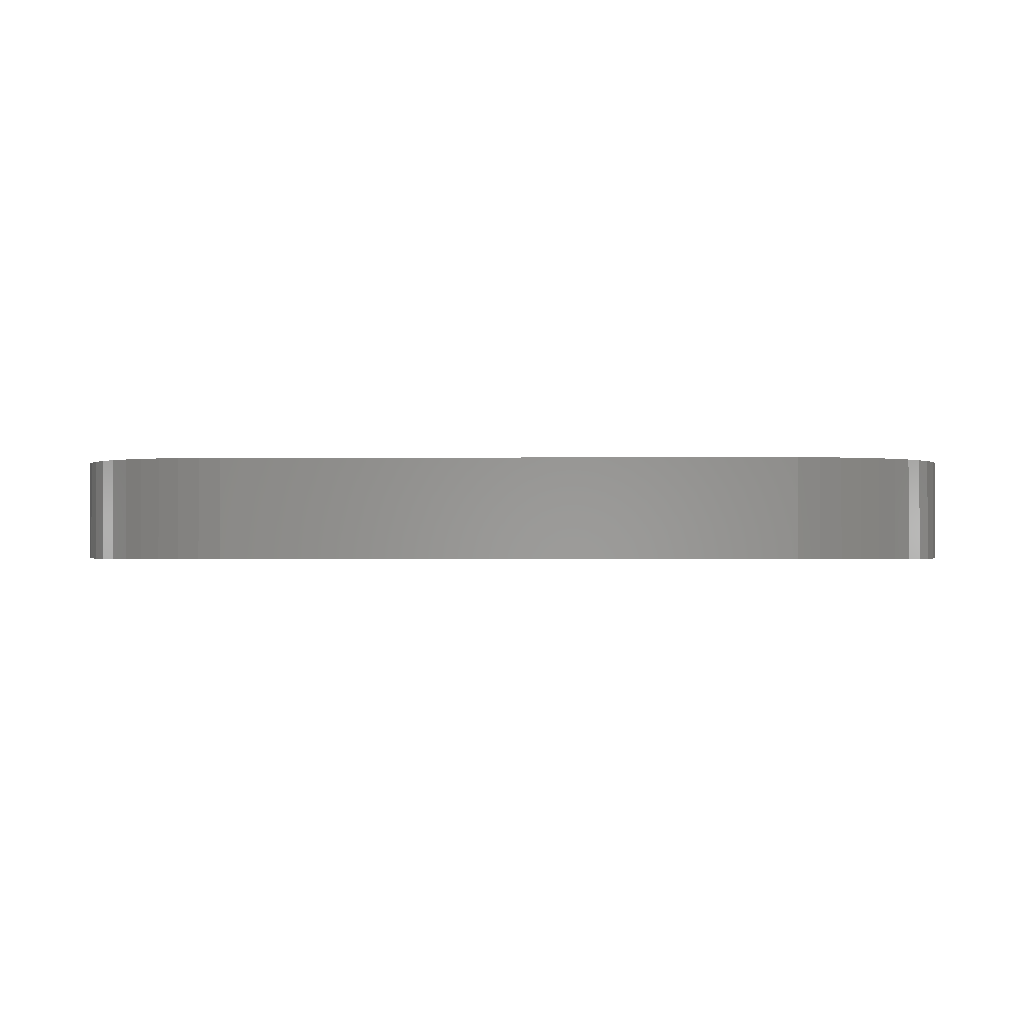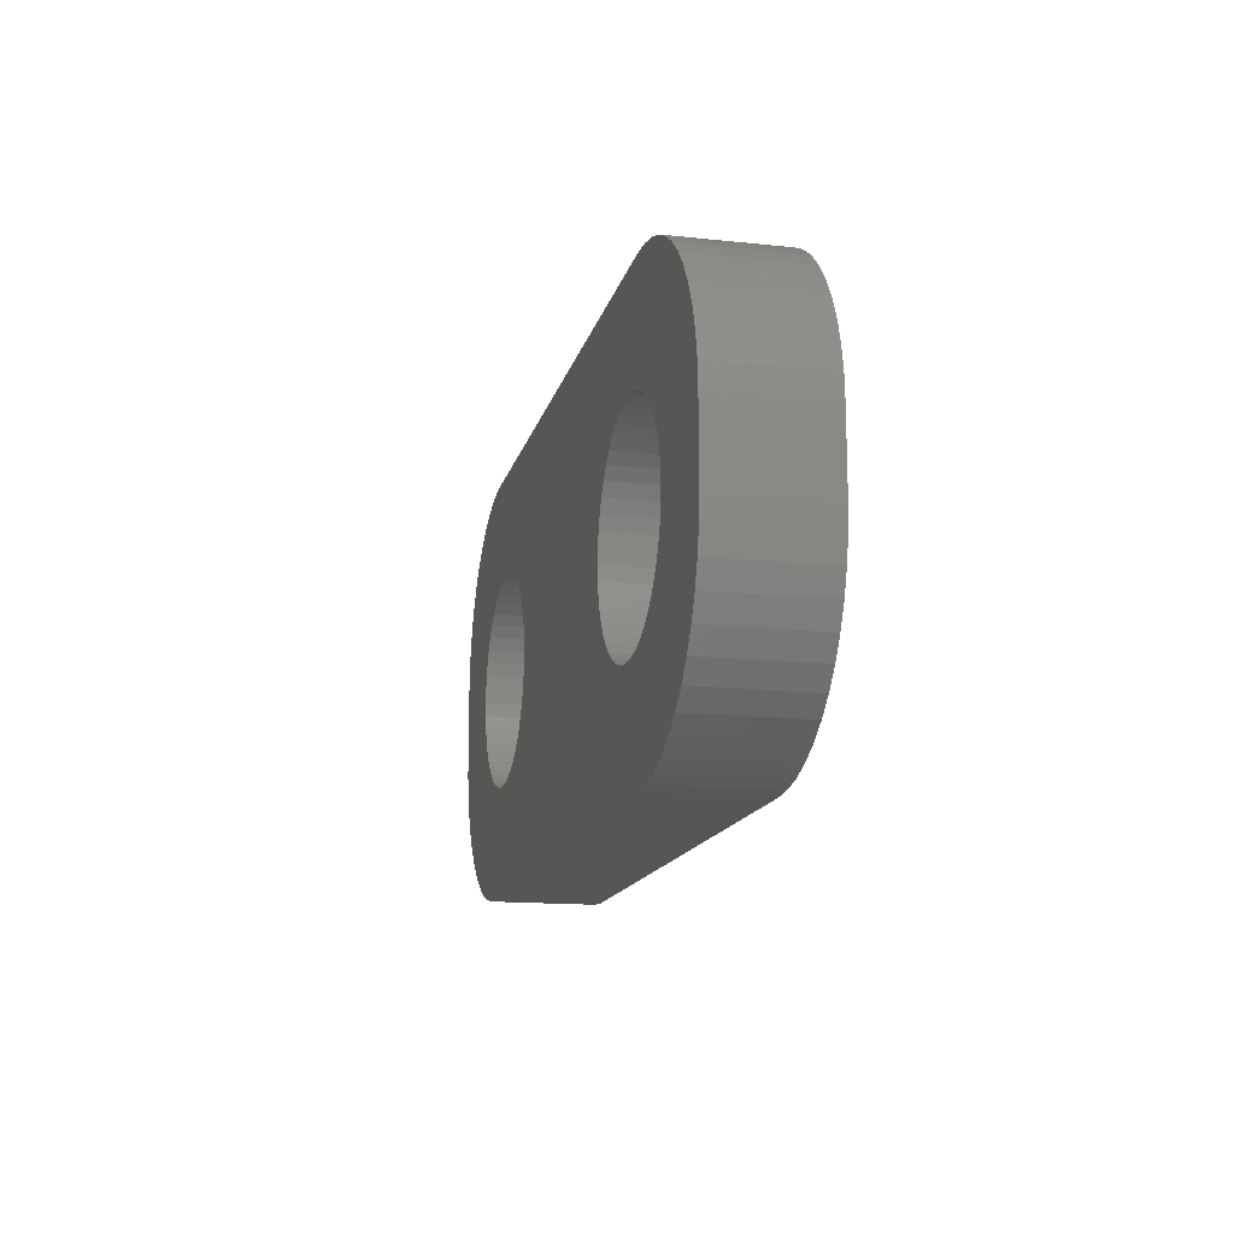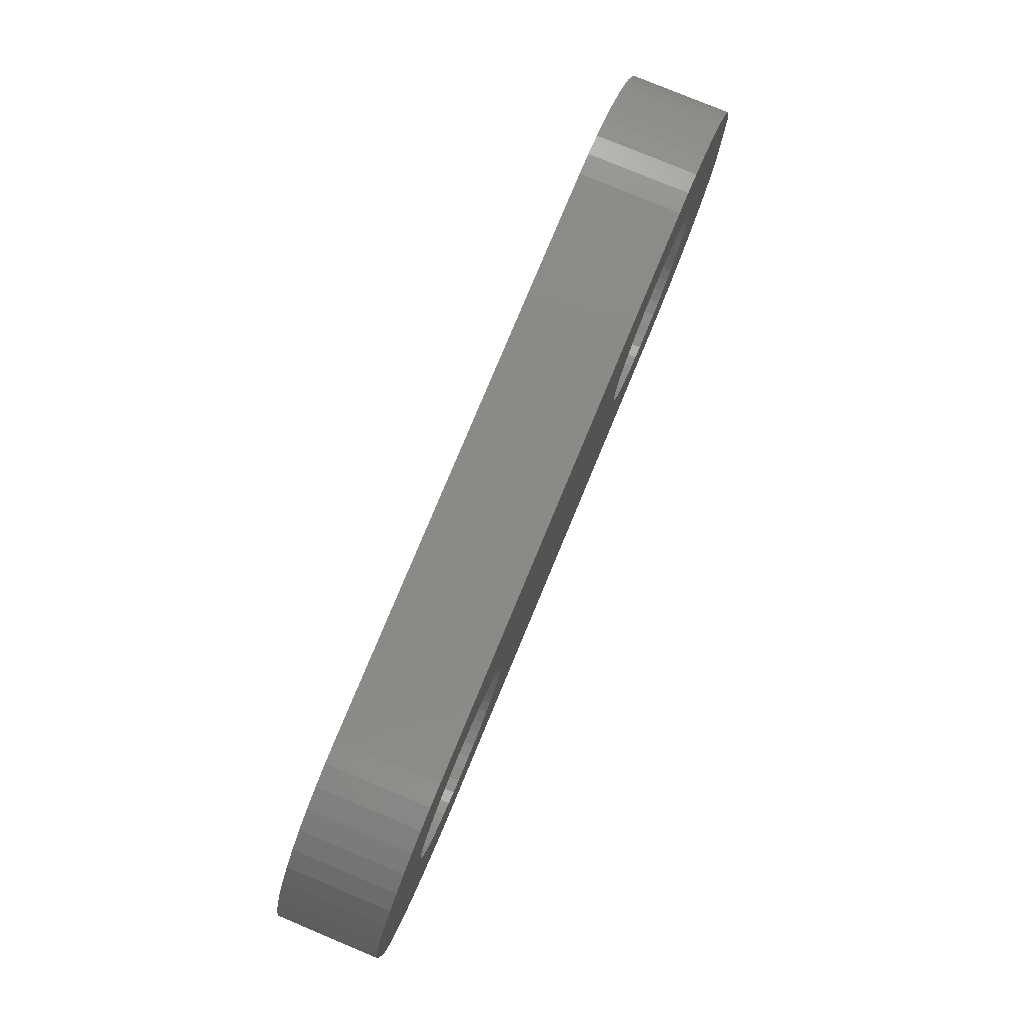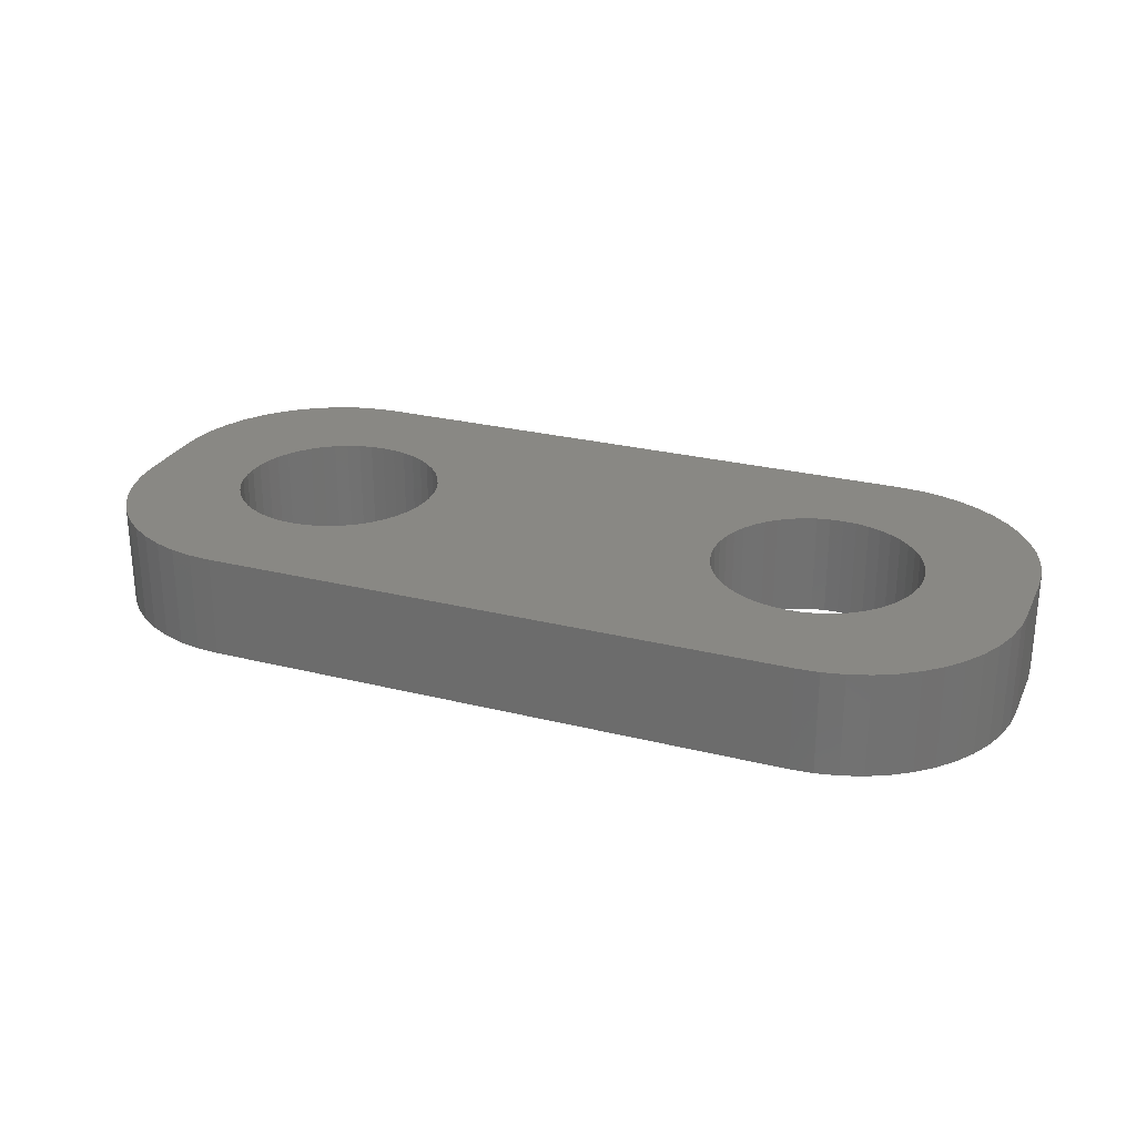
<metadata>
{"format":"stl","ext":"stl","renderer":"f3d","projection":"perspective","resolution":1024,"background":"white","views":[{"elev":-1.0,"azim":1.0,"up":"+Z"},{"elev":-14.7,"azim":77.0,"up":"+Y"},{"elev":79.0,"azim":-67.4,"up":"+Y"},{"elev":26.5,"azim":-158.6,"up":"+Z"}]}
</metadata>
<code>
# stl→obj: 296 verts, 596 faces
v -4.5 0 -3
v -4.526 0.3916 0
v -4.526 0.3916 -3
v -4.5 0 0
v -10.5 0 0
v -10.47 0.3916 -3
v -10.47 0.3916 0
v -10.5 0 -3
v -7.5 3 -3
v -7.108 2.974 0
v -7.5 3 0
v -7.108 2.974 -3
v -7.5 -3 -3
v -7.892 -2.974 0
v -7.5 -3 0
v -7.892 -2.974 -3
v -5.12 1.826 -3
v -5.379 2.121 0
v -5.379 2.121 -3
v -5.12 1.826 0
v -9.621 2.121 -3
v -9.326 2.38 0
v -9.621 2.121 0
v -9.326 2.38 -3
v -8.648 2.772 -3
v -8.276 2.898 0
v -8.648 2.772 0
v -8.276 2.898 -3
v -4.728 1.148 -3
v -4.902 1.5 0
v -4.902 1.5 -3
v -4.728 1.148 0
v -4.602 0.7765 0
v -4.602 0.7765 -3
v -6.352 2.772 -3
v -6 2.598 0
v -6.352 2.772 0
v -6 2.598 -3
v -6.724 2.898 -3
v -6.724 2.898 0
v -5.674 2.38 0
v -5.674 2.38 -3
v -10.27 1.148 0
v -10.1 1.5 -3
v -10.1 1.5 0
v -10.27 1.148 -3
v -9.88 1.826 -3
v -9.88 1.826 0
v -10.4 0.7765 0
v -10.4 0.7765 -3
v -9 2.598 -3
v -9 2.598 0
v -7.892 2.974 0
v -7.892 2.974 -3
v -5.379 -2.121 -3
v -5.674 -2.38 0
v -5.379 -2.121 0
v -5.674 -2.38 -3
v -6 -2.598 -3
v -6.352 -2.772 0
v -6 -2.598 0
v -6.352 -2.772 -3
v -4.728 -1.148 -3
v -4.602 -0.7765 0
v -4.602 -0.7765 -3
v -4.728 -1.148 0
v -8.648 -2.772 -3
v -9 -2.598 0
v -8.648 -2.772 0
v -9 -2.598 -3
v -8.276 -2.898 -3
v -8.276 -2.898 0
v -10.1 -1.5 0
v -10.27 -1.148 -3
v -10.27 -1.148 0
v -10.1 -1.5 -3
v -9.88 -1.826 0
v -9.88 -1.826 -3
v -7.108 -2.974 -3
v -7.108 -2.974 0
v -6.724 -2.898 0
v -6.724 -2.898 -3
v -4.902 -1.5 -3
v -4.902 -1.5 0
v -5.12 -1.826 0
v -5.12 -1.826 -3
v -9.326 -2.38 -3
v -9.621 -2.121 0
v -9.326 -2.38 0
v -9.621 -2.121 -3
v -10.4 -0.7765 -3
v -10.4 -0.7765 0
v -10.47 -0.3916 0
v -10.47 -0.3916 -3
v -4.526 -0.3916 0
v -4.526 -0.3916 -3
v 10.5 0 -3
v 10.47 0.3916 0
v 10.47 0.3916 -3
v 10.5 0 0
v 4.526 -0.3916 0
v 4.5 0 -3
v 4.5 0 0
v 4.526 -0.3916 -3
v 7.108 2.974 -3
v 7.5 3 0
v 7.108 2.974 0
v 7.5 3 -3
v 7.892 -2.974 -3
v 7.5 -3 0
v 7.892 -2.974 0
v 7.5 -3 -3
v 9.326 2.38 -3
v 9.621 2.121 0
v 9.326 2.38 0
v 9.621 2.121 -3
v 5.12 1.826 0
v 5.379 2.121 -3
v 5.379 2.121 0
v 5.12 1.826 -3
v 6 2.598 -3
v 6.352 2.772 0
v 6 2.598 0
v 6.352 2.772 -3
v 10.27 1.148 -3
v 10.1 1.5 0
v 10.1 1.5 -3
v 10.27 1.148 0
v 10.4 0.7765 0
v 10.4 0.7765 -3
v 8.276 2.898 -3
v 8.648 2.772 0
v 8.276 2.898 0
v 8.648 2.772 -3
v 9 2.598 -3
v 9 2.598 0
v 4.728 1.148 0
v 4.902 1.5 -3
v 4.902 1.5 0
v 4.728 1.148 -3
v 4.526 0.3916 0
v 4.602 0.7765 -3
v 4.602 0.7765 0
v 4.526 0.3916 -3
v 5.674 2.38 0
v 5.674 2.38 -3
v 6.724 2.898 -3
v 6.724 2.898 0
v 9.88 1.826 -3
v 9.88 1.826 0
v 7.892 2.974 -3
v 7.892 2.974 0
v 10.47 -0.3916 -3
v 10.47 -0.3916 0
v 9.621 -2.121 -3
v 9.88 -1.826 0
v 9.88 -1.826 -3
v 9.621 -2.121 0
v 10.4 -0.7765 -3
v 10.4 -0.7765 0
v 6.724 -2.898 -3
v 6.352 -2.772 0
v 6.724 -2.898 0
v 6.352 -2.772 -3
v 9 -2.598 -3
v 8.648 -2.772 0
v 9 -2.598 0
v 8.648 -2.772 -3
v 9.326 -2.38 -3
v 9.326 -2.38 0
v 10.27 -1.148 -3
v 10.27 -1.148 0
v 10.1 -1.5 -3
v 10.1 -1.5 0
v 5.674 -2.38 -3
v 5.379 -2.121 0
v 5.674 -2.38 0
v 5.379 -2.121 -3
v 5.12 -1.826 0
v 4.902 -1.5 -3
v 4.902 -1.5 0
v 5.12 -1.826 -3
v 4.602 -0.7765 0
v 4.602 -0.7765 -3
v 4.728 -1.148 0
v 4.728 -1.148 -3
v 8.276 -2.898 0
v 8.276 -2.898 -3
v 7.108 -2.974 0
v 7.108 -2.974 -3
v 6 -2.598 0
v 6 -2.598 -3
v 9.799 -5.835 -3
v 10.42 -5.624 0
v 9.799 -5.835 0
v 10.42 -5.624 -3
v -9.158 5.962 -3
v -9.799 5.835 0
v -9.158 5.962 0
v -9.799 5.835 -3
v 9.158 -5.962 -3
v 9.158 -5.962 0
v 11.55 4.972 -3
v 11.01 5.335 0
v 11.55 4.972 0
v 11.01 5.335 -3
v -13.46 1.658 -3
v -13.33 2.299 0
v -13.33 2.299 -3
v -13.46 1.658 0
v -8.505 -6.005 -3
v 8.505 -6.005 0
v -8.505 -6.005 0
v 8.505 -6.005 -3
v 9.158 5.962 -3
v 8.505 6.005 0
v 9.158 5.962 0
v 8.505 6.005 -3
v -8.505 6.005 0
v -8.505 6.005 -3
v 11.55 -4.972 -3
v 12.04 -4.541 0
v 11.55 -4.972 0
v 12.04 -4.541 -3
v -11.01 5.335 -3
v -11.55 4.972 0
v -11.01 5.335 0
v -11.55 4.972 -3
v -13.12 -2.918 -3
v -13.33 -2.299 0
v -13.33 -2.299 -3
v -13.12 -2.918 0
v -11.01 -5.335 -3
v -10.42 -5.624 0
v -11.01 -5.335 0
v -10.42 -5.624 -3
v -9.799 -5.835 -3
v -9.158 -5.962 0
v -9.799 -5.835 0
v -9.158 -5.962 -3
v 10.42 5.624 -3
v 9.799 5.835 0
v 10.42 5.624 0
v 9.799 5.835 -3
v 13.12 2.918 0
v 12.84 3.505 -3
v 12.84 3.505 0
v 13.12 2.918 -3
v 13.46 1.658 0
v 13.33 2.299 -3
v 13.33 2.299 0
v 13.46 1.658 -3
v 13.46 -1.658 0
v 13.51 -1.005 -3
v 13.51 -1.005 0
v 13.46 -1.658 -3
v 13.33 -2.299 0
v 13.33 -2.299 -3
v -10.42 5.624 -3
v -10.42 5.624 0
v -12.04 4.541 0
v -12.04 4.541 -3
v -12.47 4.049 -3
v -12.47 4.049 0
v -13.12 2.918 0
v -13.12 2.918 -3
v -12.04 -4.541 -3
v -12.47 -4.049 0
v -12.47 -4.049 -3
v -12.04 -4.541 0
v -11.55 -4.972 0
v -11.55 -4.972 -3
v -13.46 -1.658 0
v -13.46 -1.658 -3
v -13.51 1.005 -3
v -13.51 1.005 0
v 12.04 4.541 -3
v 12.04 4.541 0
v 13.51 1.005 -3
v 13.51 1.005 0
v 12.47 4.049 0
v 12.47 4.049 -3
v 12.47 -4.049 0
v 12.84 -3.505 -3
v 12.84 -3.505 0
v 12.47 -4.049 -3
v 11.01 -5.335 0
v 11.01 -5.335 -3
v -12.84 3.505 -3
v -12.84 3.505 0
v -12.84 -3.505 -3
v -12.84 -3.505 0
v 13.12 -2.918 -3
v -13.51 -1.005 -3
v -13.51 -1.005 0
v 13.12 -2.918 0
f 1 2 3
f 2 1 4
f 5 6 7
f 6 5 8
f 9 10 11
f 10 9 12
f 13 14 15
f 14 13 16
f 17 18 19
f 18 17 20
f 21 22 23
f 22 21 24
f 25 26 27
f 26 25 28
f 29 30 31
f 30 29 32
f 3 33 34
f 33 3 2
f 31 20 17
f 20 31 30
f 35 36 37
f 36 35 38
f 39 37 40
f 37 39 35
f 38 41 36
f 41 38 42
f 43 44 45
f 44 43 46
f 45 47 48
f 47 45 44
f 49 46 43
f 46 49 50
f 51 27 52
f 27 51 25
f 28 53 26
f 53 28 54
f 55 56 57
f 56 55 58
f 59 60 61
f 60 59 62
f 63 64 65
f 64 63 66
f 67 68 69
f 68 67 70
f 71 69 72
f 69 71 67
f 73 74 75
f 74 73 76
f 77 76 73
f 76 77 78
f 34 32 29
f 32 34 33
f 12 40 10
f 40 12 39
f 42 18 41
f 18 42 19
f 7 50 49
f 50 7 6
f 54 11 53
f 11 54 9
f 79 15 80
f 15 79 13
f 62 81 60
f 81 62 82
f 58 61 56
f 61 58 59
f 83 66 63
f 66 83 84
f 55 85 86
f 85 55 57
f 86 84 83
f 84 86 85
f 87 88 89
f 88 87 90
f 70 89 68
f 89 70 87
f 16 72 14
f 72 16 71
f 88 78 77
f 78 88 90
f 75 91 92
f 91 75 74
f 93 8 5
f 8 93 94
f 48 21 23
f 21 48 47
f 24 52 22
f 52 24 51
f 82 80 81
f 80 82 79
f 65 95 96
f 95 65 64
f 92 94 93
f 94 92 91
f 96 4 1
f 4 96 95
f 97 98 99
f 98 97 100
f 101 102 103
f 102 101 104
f 105 106 107
f 106 105 108
f 109 110 111
f 110 109 112
f 113 114 115
f 114 113 116
f 117 118 119
f 118 117 120
f 121 122 123
f 122 121 124
f 125 126 127
f 126 125 128
f 99 129 130
f 129 99 98
f 131 132 133
f 132 131 134
f 135 115 136
f 115 135 113
f 137 138 139
f 138 137 140
f 139 120 117
f 120 139 138
f 141 142 143
f 142 141 144
f 118 145 119
f 145 118 146
f 147 107 148
f 107 147 105
f 130 128 125
f 128 130 129
f 149 114 116
f 114 149 150
f 127 150 149
f 150 127 126
f 151 133 152
f 133 151 131
f 108 152 106
f 152 108 151
f 143 140 137
f 140 143 142
f 103 144 141
f 144 103 102
f 124 148 122
f 148 124 147
f 153 100 97
f 100 153 154
f 155 156 157
f 156 155 158
f 159 154 153
f 154 159 160
f 161 162 163
f 162 161 164
f 165 166 167
f 166 165 168
f 134 136 132
f 136 134 135
f 146 123 145
f 123 146 121
f 169 167 170
f 167 169 165
f 171 160 159
f 160 171 172
f 173 172 171
f 172 173 174
f 157 174 173
f 174 157 156
f 175 176 177
f 176 175 178
f 179 180 181
f 180 179 182
f 183 104 101
f 104 183 184
f 185 184 183
f 184 185 186
f 181 186 185
f 186 181 180
f 168 187 166
f 187 168 188
f 188 111 187
f 111 188 109
f 155 170 158
f 170 155 169
f 112 189 110
f 189 112 190
f 164 191 162
f 191 164 192
f 190 163 189
f 163 190 161
f 176 182 179
f 182 176 178
f 192 177 191
f 177 192 175
f 193 194 195
f 194 193 196
f 197 198 199
f 198 197 200
f 201 195 202
f 195 201 193
f 203 204 205
f 204 203 206
f 207 208 209
f 208 207 210
f 211 212 213
f 212 211 214
f 215 216 217
f 216 215 218
f 218 219 216
f 219 218 220
f 221 222 223
f 222 221 224
f 225 226 227
f 226 225 228
f 229 230 231
f 230 229 232
f 233 234 235
f 234 233 236
f 237 238 239
f 238 237 240
f 214 202 212
f 202 214 201
f 241 242 243
f 242 241 244
f 206 243 204
f 243 206 241
f 244 217 242
f 217 244 215
f 220 199 219
f 199 220 197
f 245 246 247
f 246 245 248
f 249 250 251
f 250 249 252
f 253 254 255
f 254 253 256
f 257 256 253
f 256 257 258
f 259 227 260
f 227 259 225
f 200 260 198
f 260 200 259
f 228 261 226
f 261 228 262
f 263 261 262
f 261 263 264
f 209 265 266
f 265 209 208
f 267 268 269
f 268 267 270
f 267 271 270
f 271 267 272
f 231 273 274
f 273 231 230
f 275 210 207
f 210 275 276
f 236 239 234
f 239 236 237
f 240 213 238
f 213 240 211
f 277 205 278
f 205 277 203
f 255 279 280
f 279 255 254
f 251 248 245
f 248 251 250
f 281 277 278
f 277 281 282
f 280 252 249
f 252 280 279
f 283 284 285
f 284 283 286
f 196 287 194
f 287 196 288
f 289 264 263
f 264 289 290
f 266 290 289
f 290 266 265
f 291 232 229
f 232 291 292
f 269 292 291
f 292 269 268
f 272 235 271
f 235 272 233
f 159 254 256
f 254 97 279
f 171 256 258
f 99 279 97
f 173 258 293
f 130 279 99
f 173 293 284
f 279 130 252
f 157 284 286
f 125 252 130
f 155 286 224
f 252 125 250
f 155 224 221
f 127 250 125
f 169 221 288
f 250 127 248
f 248 127 246
f 254 153 97
f 165 288 196
f 254 159 153
f 256 171 159
f 258 173 171
f 284 157 173
f 165 196 193
f 286 155 157
f 221 169 155
f 168 193 201
f 288 165 169
f 193 168 165
f 188 201 214
f 201 188 168
f 214 109 188
f 214 112 109
f 214 190 112
f 214 161 190
f 214 164 161
f 214 192 164
f 214 175 192
f 58 175 214
f 175 58 178
f 104 1 102
f 96 104 184
f 65 184 186
f 63 186 180
f 83 180 182
f 55 178 58
f 104 96 1
f 184 65 96
f 186 63 65
f 180 83 63
f 182 86 83
f 182 55 86
f 178 55 182
f 211 58 214
f 58 211 59
f 59 211 62
f 62 211 82
f 82 211 79
f 79 211 13
f 13 211 16
f 211 71 16
f 240 71 211
f 71 240 67
f 237 67 240
f 67 237 70
f 236 70 237
f 233 70 236
f 70 233 87
f 272 87 233
f 87 272 90
f 267 90 272
f 269 90 267
f 90 269 78
f 291 78 269
f 78 291 76
f 149 246 127
f 246 149 282
f 116 282 149
f 282 116 277
f 277 116 203
f 113 203 116
f 203 113 206
f 135 206 113
f 206 135 241
f 241 135 244
f 134 244 135
f 244 134 215
f 131 215 134
f 215 131 218
f 151 218 131
f 108 218 151
f 105 218 108
f 147 218 105
f 124 218 147
f 121 218 124
f 146 218 121
f 42 146 118
f 19 118 120
f 1 144 102
f 3 144 1
f 144 3 142
f 34 142 3
f 142 34 140
f 29 140 34
f 140 29 138
f 31 138 29
f 138 31 120
f 17 120 31
f 19 120 17
f 118 19 42
f 146 42 218
f 220 42 38
f 220 38 35
f 220 35 39
f 220 39 12
f 220 12 9
f 220 9 54
f 42 220 218
f 28 220 54
f 197 28 25
f 200 25 51
f 28 197 220
f 225 51 24
f 228 24 21
f 25 200 197
f 263 21 47
f 289 47 44
f 209 44 46
f 207 46 50
f 51 259 200
f 275 50 6
f 275 6 8
f 229 76 291
f 275 8 294
f 231 76 229
f 50 275 207
f 76 231 74
f 51 225 259
f 274 74 231
f 24 228 225
f 74 274 91
f 21 262 228
f 294 91 274
f 21 263 262
f 91 294 94
f 47 289 263
f 94 294 8
f 44 266 289
f 44 209 266
f 46 207 209
f 274 295 294
f 295 274 273
f 294 276 275
f 276 294 295
f 129 280 249
f 280 100 255
f 128 249 251
f 154 255 100
f 126 251 245
f 160 255 154
f 126 245 247
f 255 160 253
f 150 247 281
f 172 253 160
f 114 281 278
f 253 172 257
f 114 278 205
f 174 257 172
f 115 205 204
f 257 174 296
f 296 174 285
f 280 98 100
f 136 204 243
f 280 129 98
f 249 128 129
f 251 126 128
f 247 150 126
f 136 243 242
f 281 114 150
f 205 115 114
f 132 242 217
f 204 136 115
f 242 132 136
f 133 217 216
f 217 133 132
f 216 152 133
f 216 106 152
f 216 107 106
f 216 148 107
f 216 122 148
f 216 123 122
f 216 145 123
f 41 145 216
f 145 41 119
f 141 4 103
f 2 141 143
f 33 143 137
f 32 137 139
f 30 139 117
f 18 119 41
f 141 2 4
f 143 33 2
f 137 32 33
f 139 30 32
f 117 20 30
f 117 18 20
f 119 18 117
f 219 41 216
f 41 219 36
f 36 219 37
f 37 219 40
f 40 219 10
f 10 219 11
f 11 219 53
f 219 26 53
f 199 26 219
f 26 199 27
f 198 27 199
f 27 198 52
f 260 52 198
f 227 52 260
f 52 227 22
f 226 22 227
f 22 226 23
f 261 23 226
f 264 23 261
f 23 264 48
f 290 48 264
f 48 290 45
f 156 285 174
f 285 156 283
f 158 283 156
f 283 158 222
f 222 158 223
f 170 223 158
f 223 170 287
f 167 287 170
f 287 167 194
f 194 167 195
f 166 195 167
f 195 166 202
f 187 202 166
f 202 187 212
f 111 212 187
f 110 212 111
f 189 212 110
f 163 212 189
f 162 212 163
f 191 212 162
f 177 212 191
f 56 177 176
f 57 176 179
f 4 101 103
f 95 101 4
f 101 95 183
f 64 183 95
f 183 64 185
f 66 185 64
f 185 66 181
f 84 181 66
f 181 84 179
f 85 179 84
f 57 179 85
f 176 57 56
f 177 56 212
f 213 56 61
f 213 61 60
f 213 60 81
f 213 81 80
f 213 80 15
f 213 15 14
f 56 213 212
f 72 213 14
f 238 72 69
f 239 69 68
f 72 238 213
f 235 68 89
f 271 89 88
f 69 239 238
f 268 88 77
f 292 77 73
f 230 73 75
f 273 75 92
f 68 234 239
f 295 92 93
f 295 93 5
f 265 45 290
f 295 5 276
f 208 45 265
f 92 295 273
f 45 208 43
f 68 235 234
f 210 43 208
f 89 271 235
f 43 210 49
f 88 270 271
f 276 49 210
f 88 268 270
f 49 276 7
f 77 292 268
f 7 276 5
f 73 232 292
f 73 230 232
f 75 273 230
f 247 282 281
f 282 247 246
f 296 258 257
f 258 296 293
f 222 286 283
f 286 222 224
f 288 223 287
f 223 288 221
f 285 293 296
f 293 285 284

</code>
